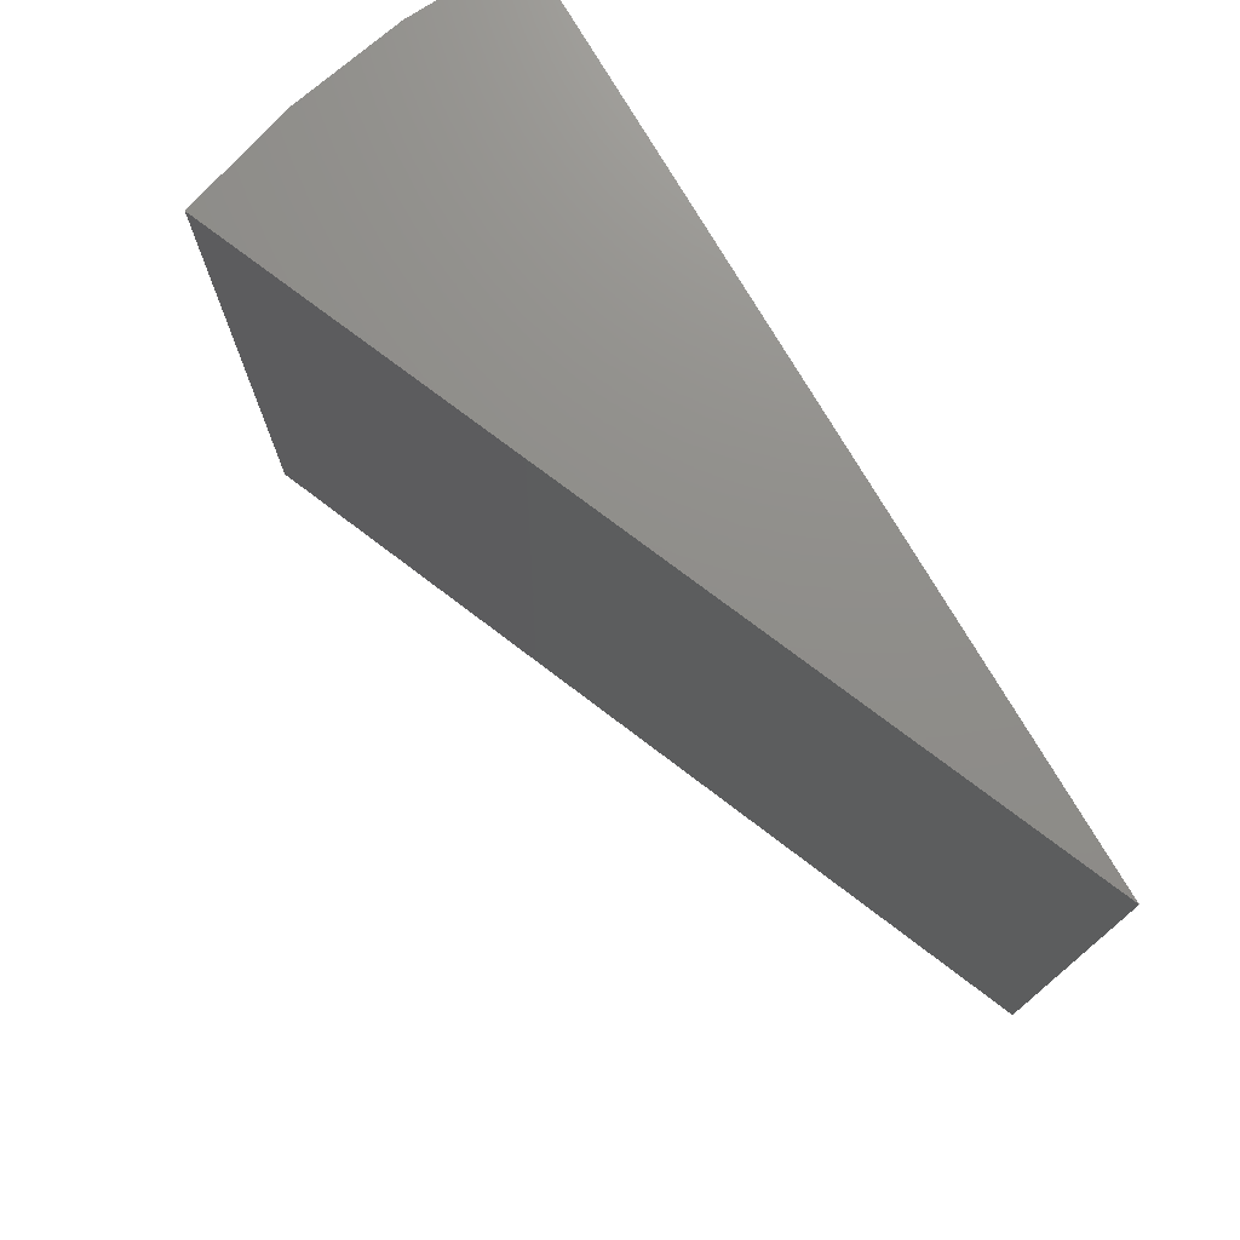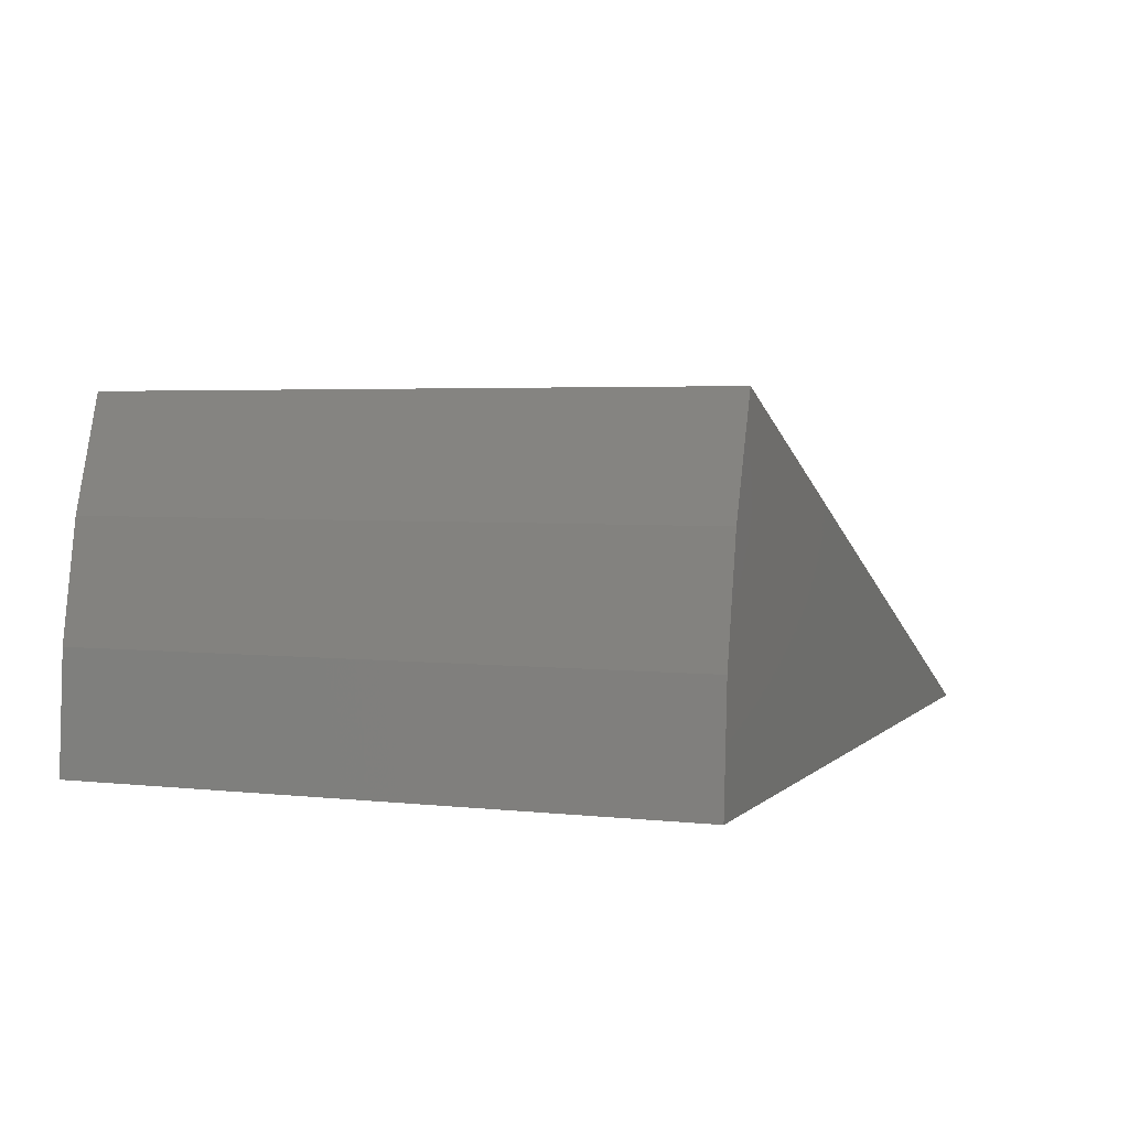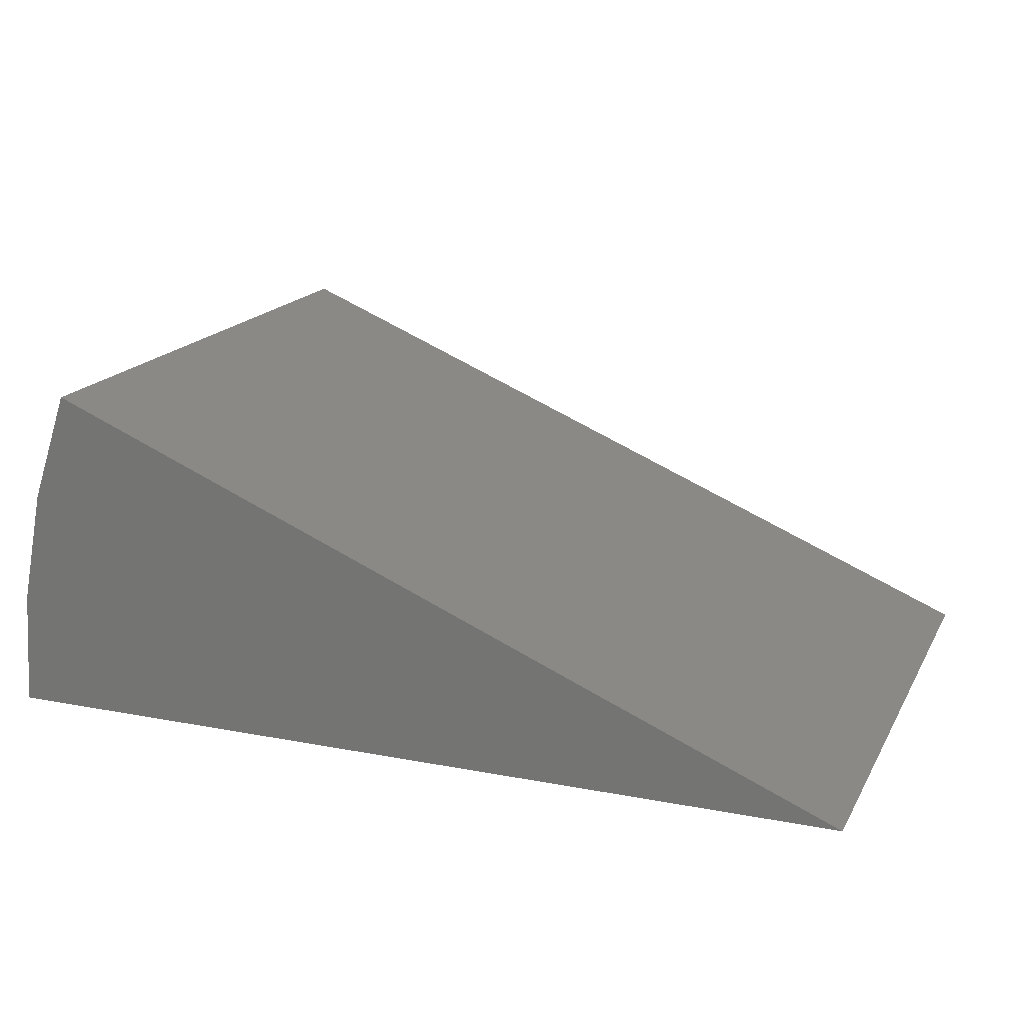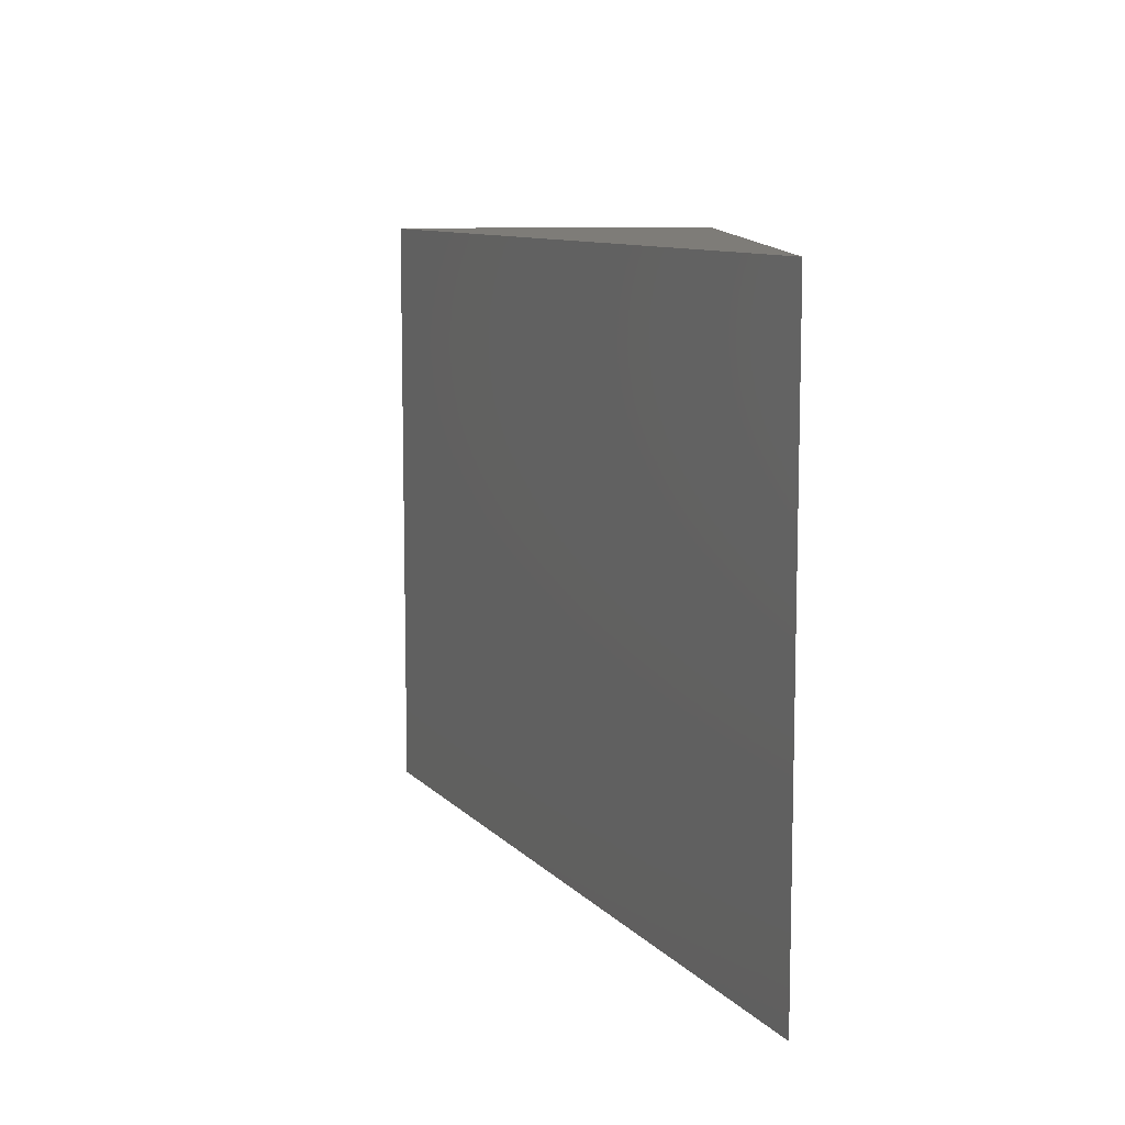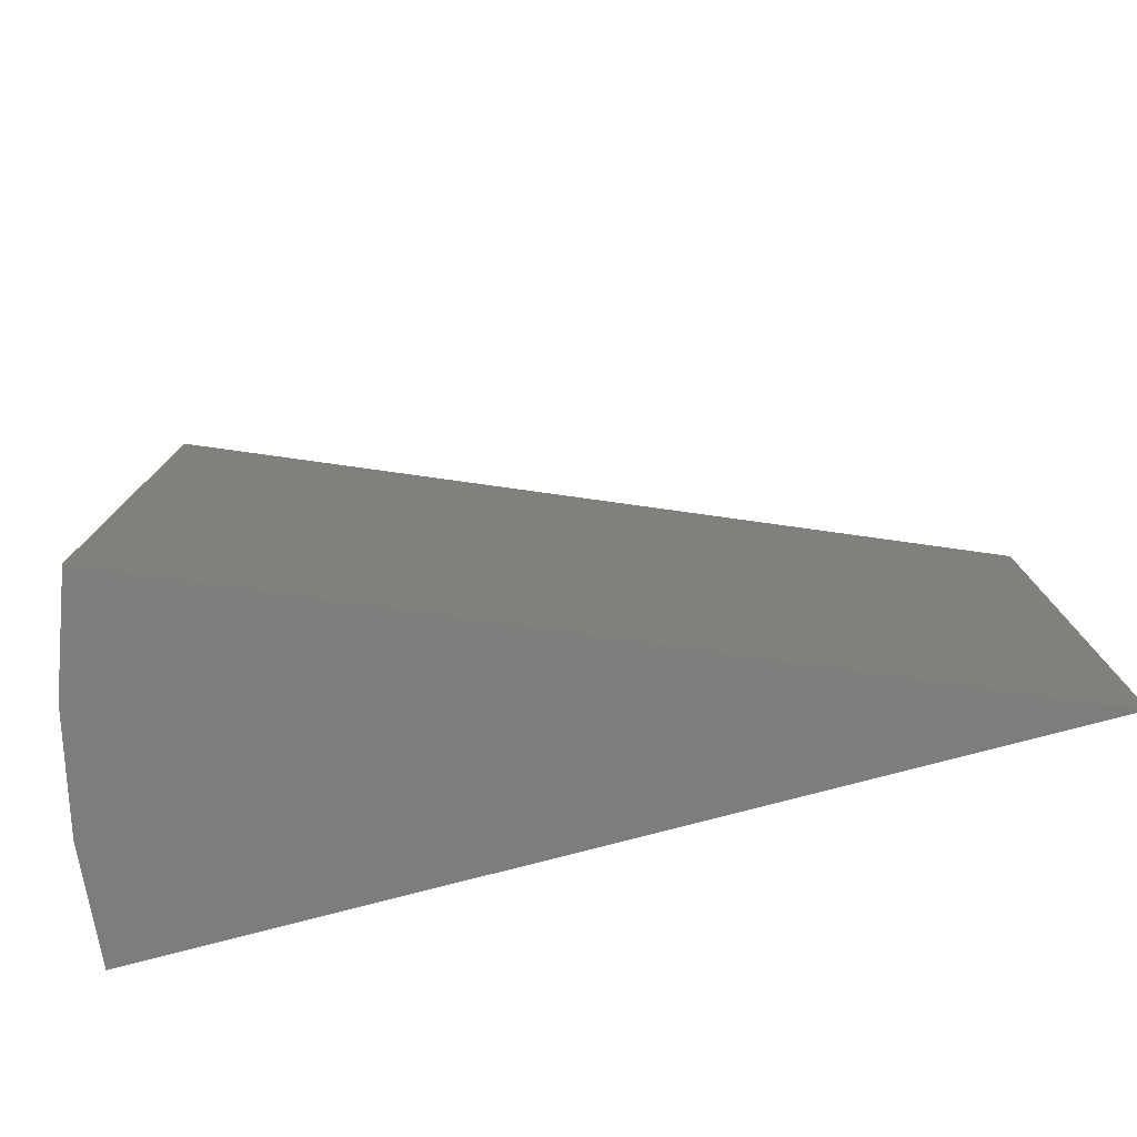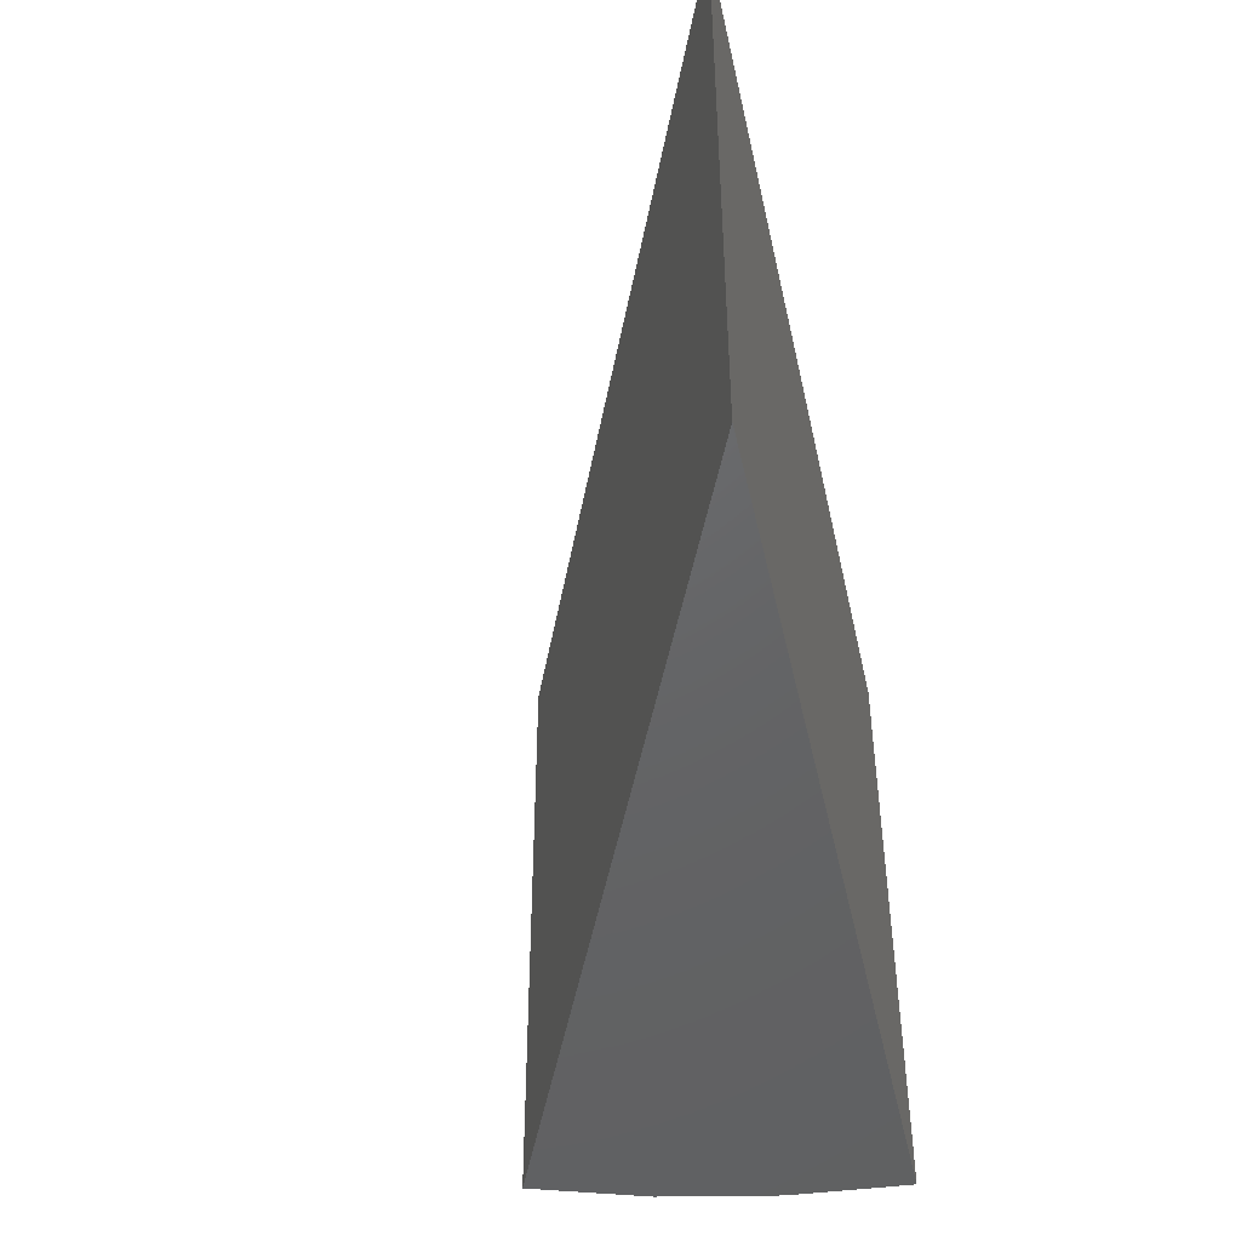
<metadata>
{"format":"stl","ext":"stl","renderer":"f3d","projection":"perspective","resolution":1024,"background":"white","views":[{"elev":73.8,"azim":60.0,"up":"+Y"},{"elev":3.5,"azim":-68.9,"up":"+Z"},{"elev":17.7,"azim":20.8,"up":"+Z"},{"elev":9.7,"azim":89.2,"up":"+Y"},{"elev":-77.8,"azim":14.7,"up":"+Y"},{"elev":-46.1,"azim":102.3,"up":"+Y"}]}
</metadata>
<code>
# stl→obj: 10 verts, 16 faces
v -0.7086 -0.2188 0.2071
v -0.2109 -0.2188 0
v -0.7086 0.1501 0.2071
v -0.2109 0.1501 0
v -0.75 -0.2188 0
v -0.75 0.1501 0
v -0.7315 -0.2188 0.1401
v -0.7315 0.1501 0.1401
v -0.7454 -0.2188 0.07064
v -0.7454 0.1501 0.07064
f 1 2 3
f 3 2 4
f 5 6 2
f 2 6 4
f 1 3 7
f 7 3 8
f 7 8 9
f 9 8 10
f 9 10 5
f 5 10 6
f 4 6 10
f 4 10 8
f 4 8 3
f 2 1 7
f 2 7 9
f 2 9 5

</code>
